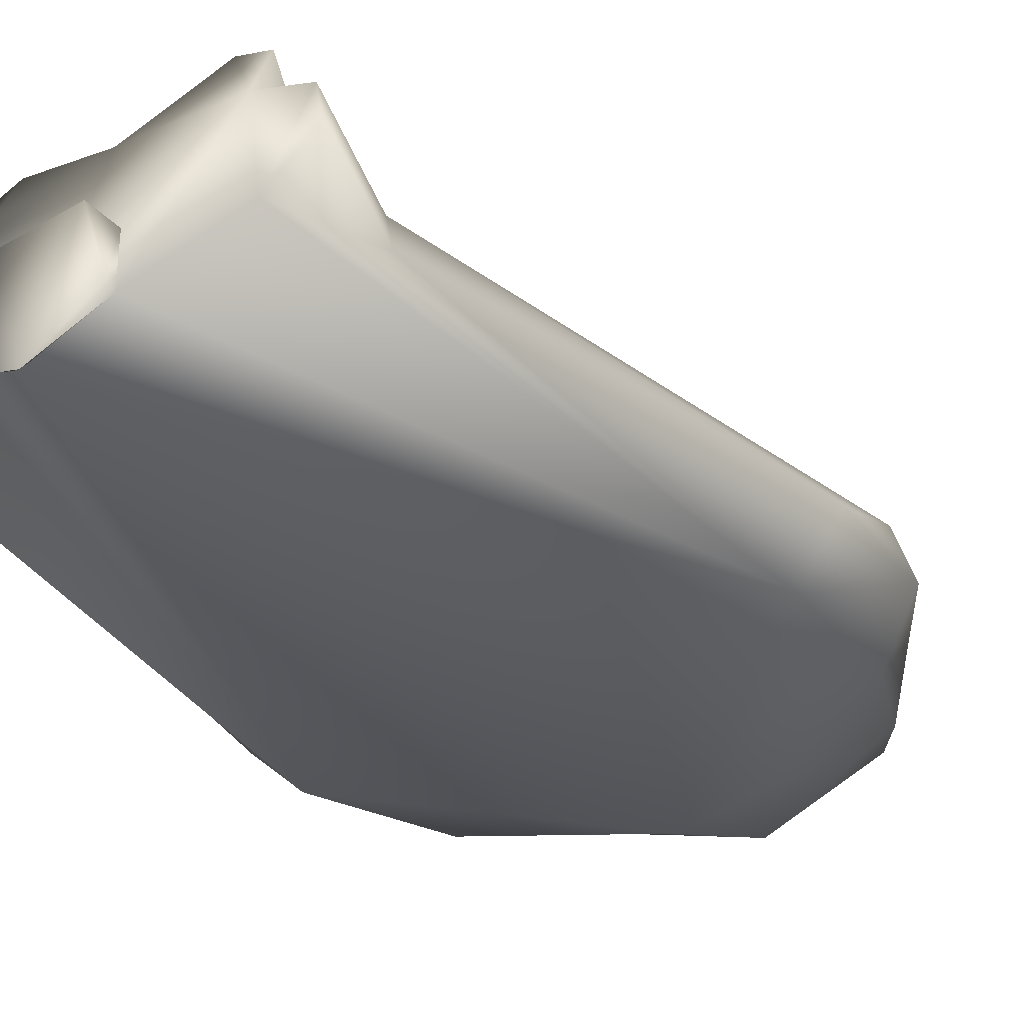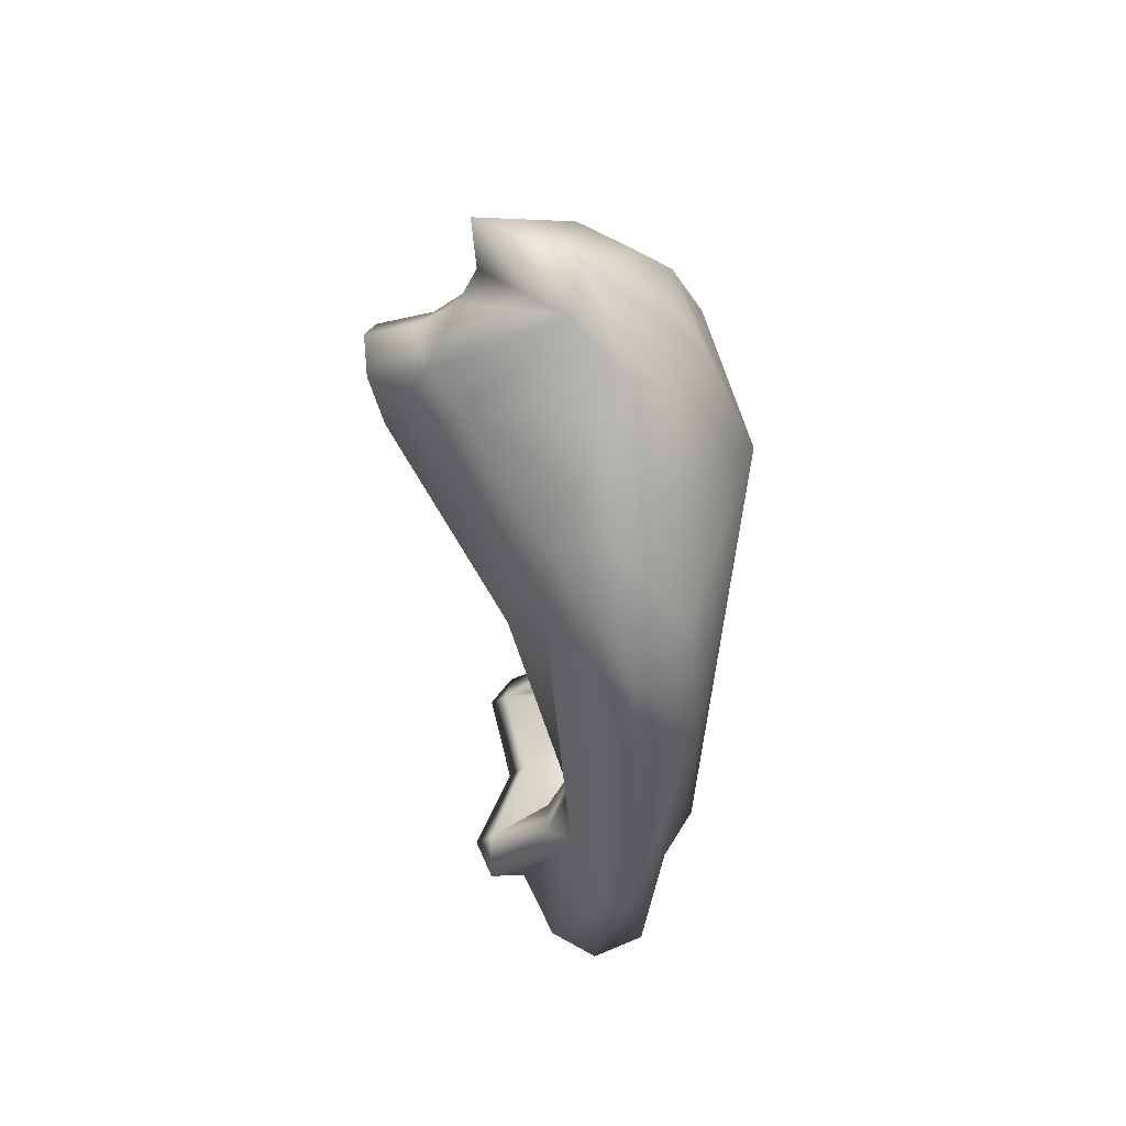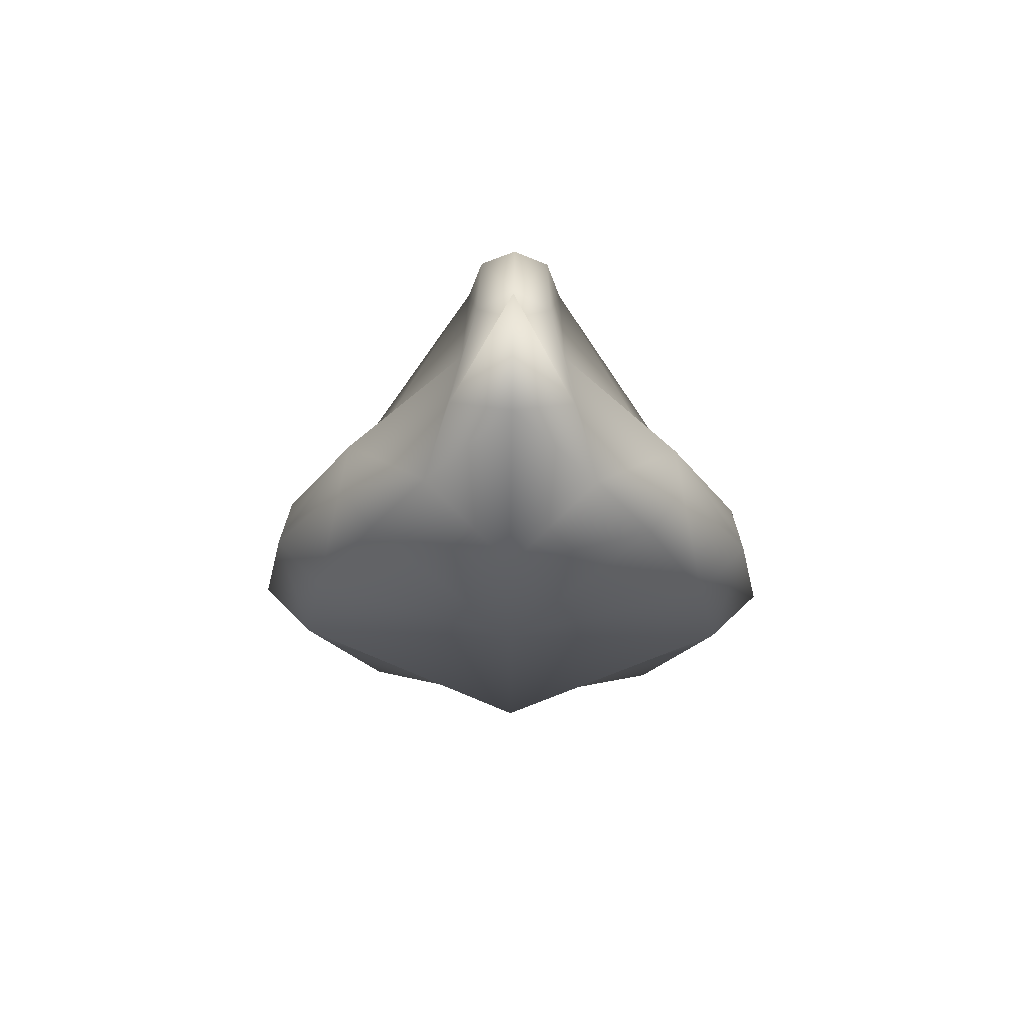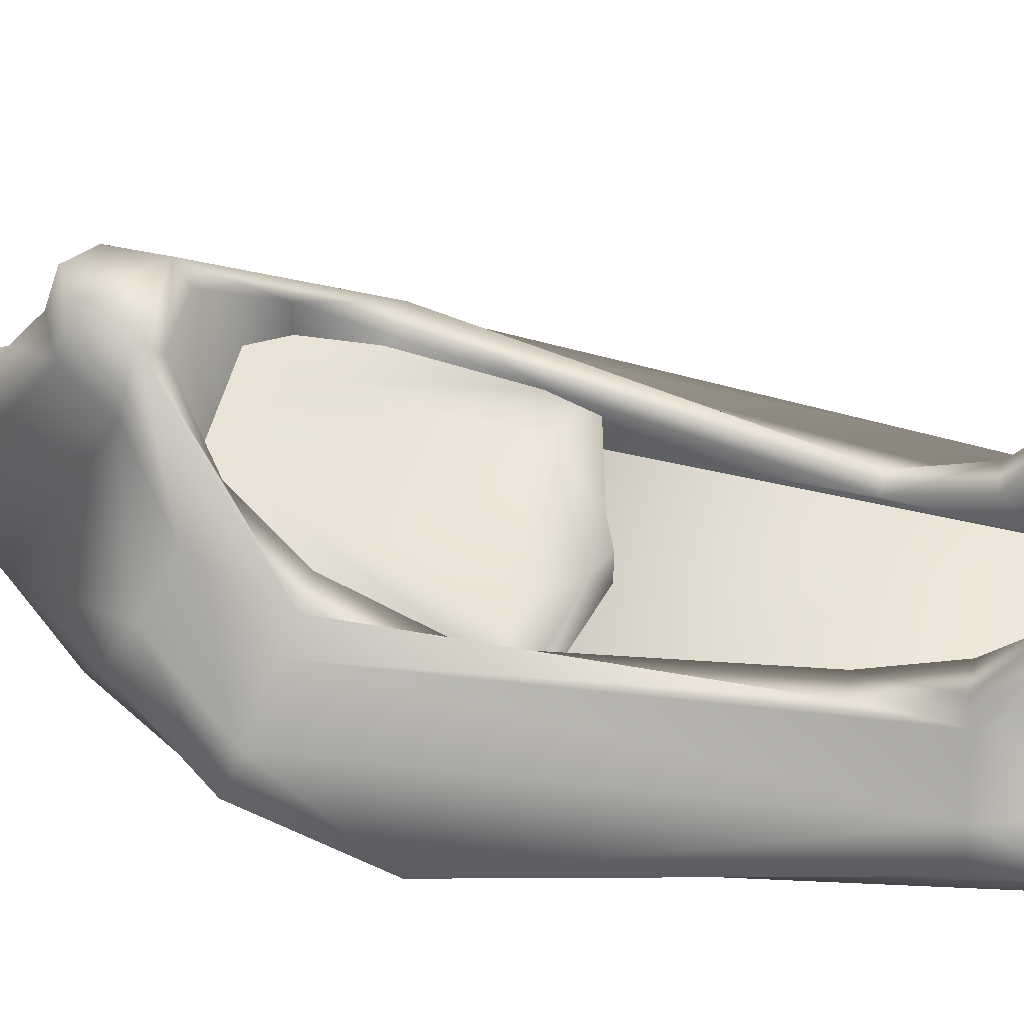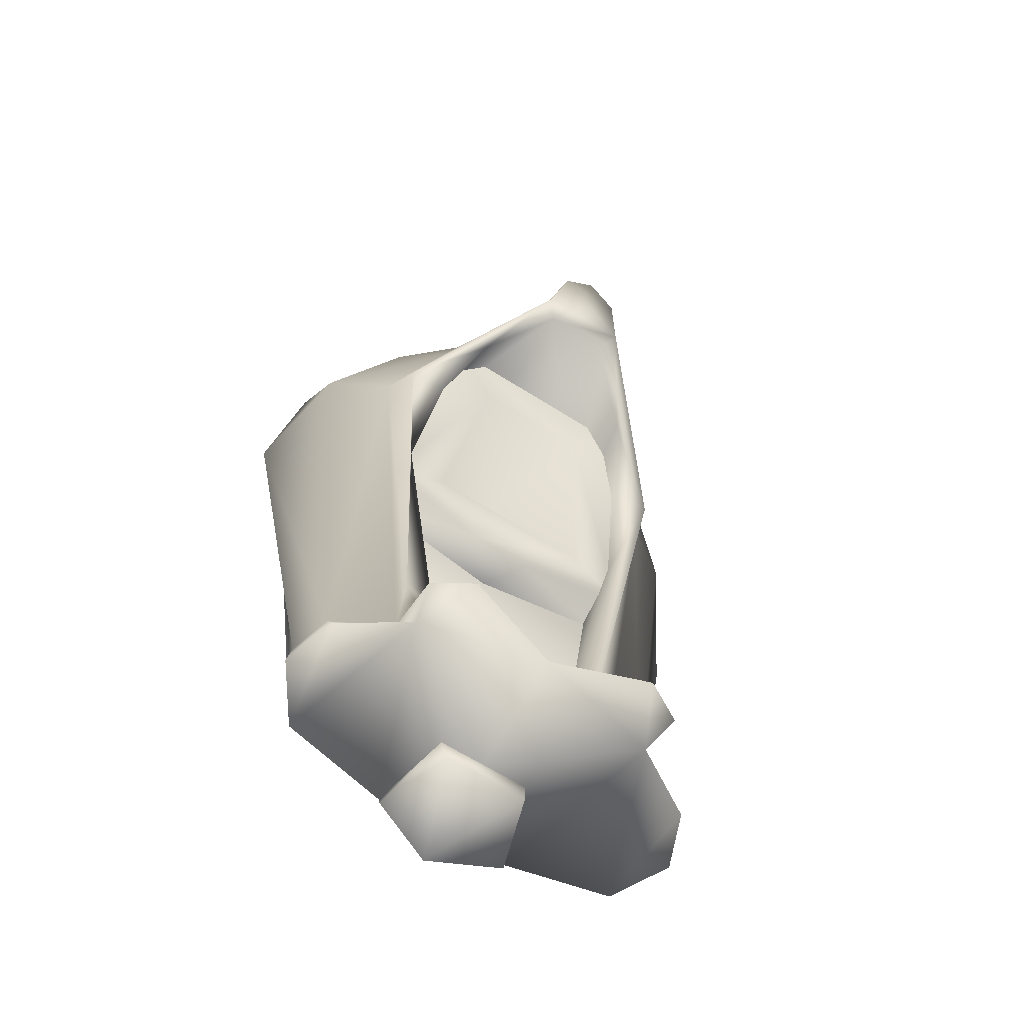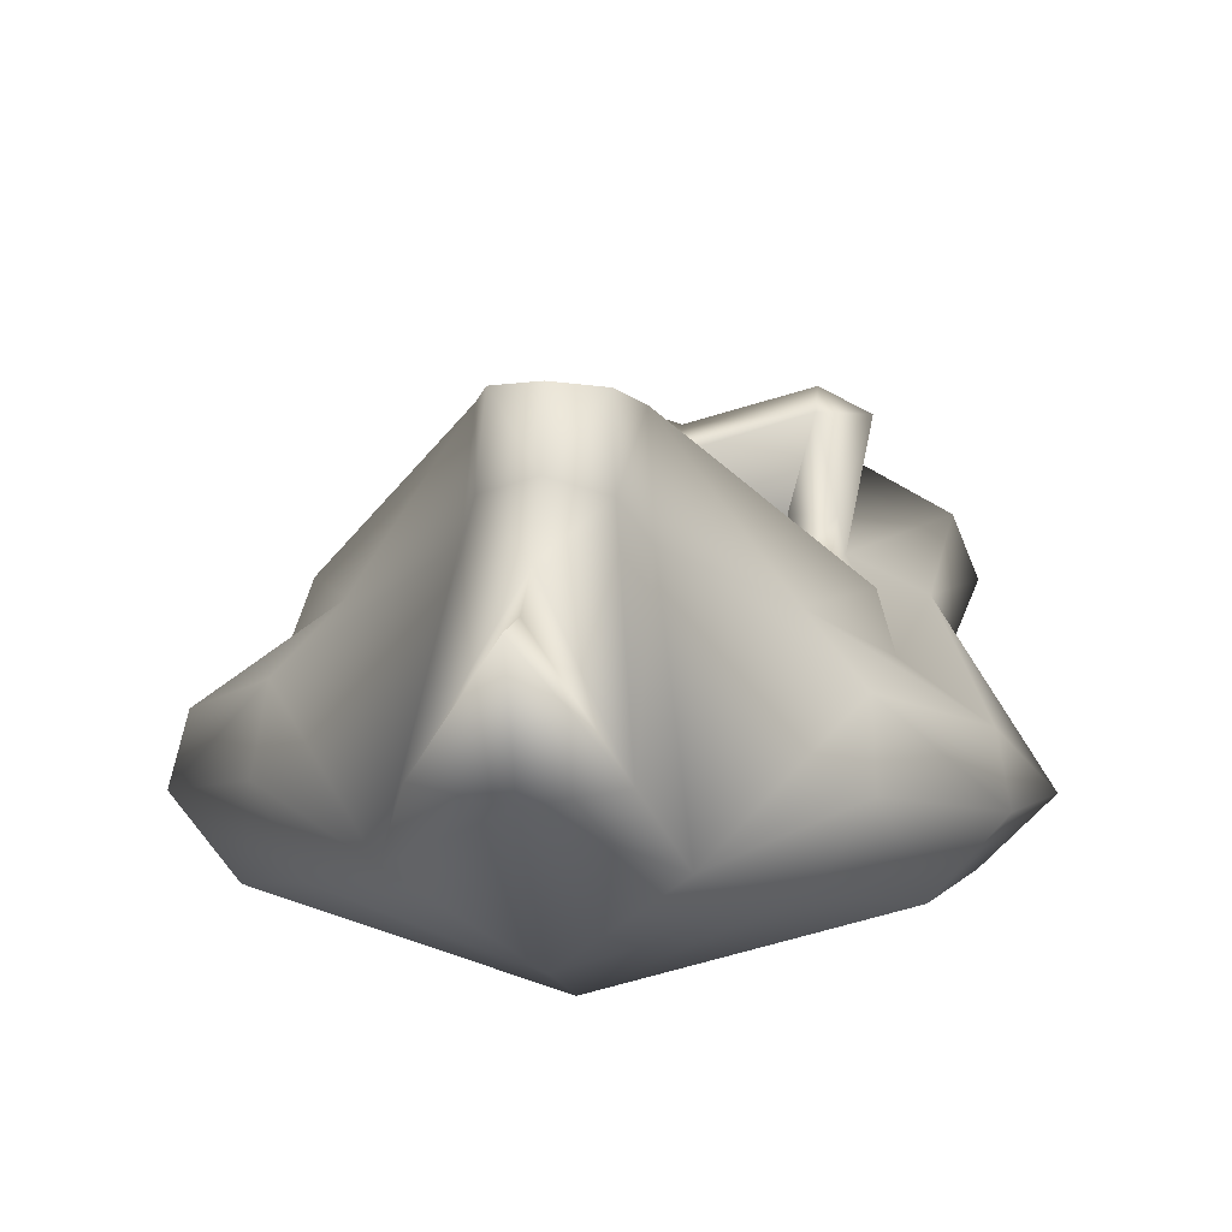
<metadata>
{"format":"obj","ext":"obj","renderer":"f3d","projection":"perspective","resolution":1024,"background":"white","views":[{"elev":-34.4,"azim":-141.8,"up":"+Y"},{"elev":52.6,"azim":-86.0,"up":"+Z"},{"elev":75.3,"azim":0.8,"up":"+Z"},{"elev":46.5,"azim":101.9,"up":"+Y"},{"elev":-63.7,"azim":147.1,"up":"+Z"},{"elev":10.4,"azim":6.5,"up":"+Y"}]}
</metadata>
<code>
o rdmobj00
v -0.6385 0.3414 -1.235
v -0.401 0.2898 -0.9478
v -0.4204 0.464 -1.202
v 0.6461 -0.07464 0.7939
v 0.5626 0.1939 1.082
v 0.4501 0.03213 1.176
v 0.5461 0.3609 0.9858
v 0.4154 0.4983 0.9065
v 0.1712 0.6412 1.116
v 0.3188 0.5974 -1.102
v -6e-05 0.5536 -1.178
v -5.8e-05 0.4962 -1.102
v 0.4499 0.5851 -1.17
v 0.3824 0.3816 -0.9317
v -0.7318 -0.1301 0.3041
v -0.7985 0.08897 0.7346
v -0.8863 0.02147 0.2774
v 0.7649 0.237 0.6805
v 0.7987 0.08881 0.7344
v 0.8863 0.0213 0.2773
v 0.000201 0.658 1.44
v -0.1207 0.7483 1.272
v -0.1907 0.3205 1.609
v -0.4499 0.03221 1.176
v 5.8e-05 -0.254 0.8593
v 0.00011 -0.09984 1.252
v -0.7013 0.1786 -1.279
v -0.5968 0.1941 -0.9647
v 0.000185 0.2895 1.64
v 0.00023 0.6073 1.789
v -0.1531 0.1842 -1.277
v -0.2251 -0.05169 -1.372
v -0.2251 -0.05966 -1.343
v 0.1532 0.8793 1.056
v -0.3599 0.5303 0.9416
v 0.3601 0.5303 0.9416
v -0.1999 0.4867 0.7788
v -0.412 0.15 0.8486
v 0.1149 0.8224 1.005
v 0.4122 0.1499 0.8485
v -0.3189 0.5975 -1.102
v -0.3826 0.3817 -0.9316
v -0.2668 0.3817 -0.9316
v 0.2701 0.1297 1.418
v 1e-05 0.15 -0.04498
v 2.1e-05 0.2663 -0.04399
v 0.1125 0.2776 -0.002011
v -0.495 0.15 0.09006
v -0.495 0.3001 0.08202
v -0.1125 0.2776 -0.00199
v -0.5624 0.194 1.082
v -0.646 -0.07452 0.7941
v 0.6383 0.3413 -1.235
v 0.4009 0.2897 -0.9479
v 0.5967 0.194 -0.9648
v -0.5458 0.361 0.9859
v -0.4151 0.4984 0.9066
v -0.7648 0.2372 0.6807
v 0.5851 0.009023 -1.324
v 0.641 0.05964 -0.9885
v 0.7318 -0.1302 0.304
v 0.1211 0.7482 1.272
v 0.1911 0.3205 1.609
v 0.000209 0.5961 1.586
v -0.578 0.359 0.6363
v -0.1708 0.6412 1.116
v -0.000147 -0.1613 -1.373
v -0.4501 0.5852 -1.17
v 0.5782 0.3589 0.6362
v -0.3796 0.2945 -0.6533
v 0.3665 0.1501 -1.103
v 0.2667 0.3816 -0.9317
v -0.1528 0.8793 1.056
v -0.3207 0.6527 -1.152
v -0.2699 0.1297 1.418
v -0.2925 0.325 0.1751
v -0.2847 0.2945 -0.6533
v 0.2249 -0.05174 -1.373
v 0.2249 -0.05971 -1.343
v 0.1404 0.2026 -1.372
v 0.1529 0.1841 -1.277
v 0.439 0.3429 0.2207
v 0.45 0.1499 0.1125
v -0.6412 0.05976 -0.9884
v 0.3796 0.2944 -0.6534
v 0.495 0.1499 0.08997
v -0.3826 0.1501 -1.102
v 0.7011 0.1784 -1.279
v 0.1084 0.9288 1.218
v -0.108 0.9288 1.218
v -0.3666 0.1501 -1.102
v 0.4202 0.4639 -1.202
v 0.2847 0.2945 -0.6534
v -0.000105 0.1785 -1.279
v 6.4e-05 0.1499 0.5175
v 0.2001 0.4867 0.7787
v 0.000204 0.7922 1.334
v 0.000198 0.9466 1.284
v -0.4389 0.3429 0.2207
v -0.5362 0.4808 0.592
v -0.4021 0.4808 0.592
v -0.3078 0.6386 0.8256
v -0.1146 0.8224 1.005
v 0.2925 0.325 0.175
v 0.308 0.6385 0.8256
v 0.3206 0.6526 -1.152
v -0.1406 0.2026 -1.372
v 0.5364 0.4807 0.5919
v 0.495 0.3 0.08192
v -0.5853 0.009135 -1.324
v -0.000147 -0.1619 -1.37
v 0.4023 0.4807 0.5919
v 0.3824 0.1501 -1.103
v -0.45 0.15 0.1126
v -0.000146 -0.05049 -1.373
v -0.000123 0.1914 -1.372
f 1 2 3
f 4 5 6
f 7 8 9
f 10 11 12
f 13 10 14
f 15 16 17
f 18 19 20
f 21 22 23
f 24 25 26
f 27 28 1
f 23 29 30
f 31 32 33
f 34 9 8
f 35 36 37
f 38 39 40
f 19 7 5
f 41 42 43
f 26 6 44
f 45 46 47
f 48 49 50
f 51 16 52
f 53 54 55
f 56 57 58
f 59 60 61
f 62 63 9
f 64 23 30
f 58 65 28
f 62 21 63
f 22 66 23
f 33 32 67
f 25 52 15
f 2 68 3
f 68 2 42
f 55 54 69
f 70 42 2
f 71 72 10
f 73 34 39
f 57 66 73
f 16 56 58
f 41 11 74
f 29 23 75
f 76 47 50
f 42 77 43
f 78 79 67
f 80 78 67
f 78 81 79
f 82 83 40
f 15 17 84
f 61 4 25
f 17 58 28
f 69 54 85
f 86 87 48
f 41 68 42
f 14 10 72
f 55 88 53
f 80 31 81
f 89 73 90
f 77 91 43
f 13 54 92
f 54 13 14
f 93 14 72
f 7 44 5
f 71 10 12
f 85 93 82
f 11 92 94
f 95 37 96
f 6 25 4
f 29 63 30
f 97 89 98
f 64 63 21
f 75 56 51
f 93 71 83
f 99 70 100
f 97 90 22
f 99 101 38
f 38 102 103
f 91 41 43
f 76 95 104
f 19 61 20
f 104 95 96
f 37 95 76
f 39 105 40
f 1 28 2
f 19 5 4
f 5 44 6
f 7 18 8
f 10 106 11
f 13 106 10
f 15 52 16
f 20 60 55
f 55 18 20
f 21 97 22
f 24 52 25
f 27 84 28
f 31 107 32
f 69 108 8
f 108 34 8
f 109 47 104
f 109 104 96
f 76 50 49
f 37 76 49
f 36 109 96
f 37 49 35
f 36 96 37
f 38 103 39
f 19 18 7
f 63 29 44
f 29 26 44
f 109 86 47
f 86 45 47
f 46 45 50
f 45 48 50
f 52 24 51
f 24 75 51
f 53 92 54
f 56 66 57
f 59 88 60
f 60 20 61
f 44 9 63
f 9 34 62
f 34 89 62
f 64 21 23
f 58 57 65
f 65 2 28
f 62 97 21
f 22 90 73
f 73 66 22
f 66 75 23
f 15 110 33
f 33 111 15
f 111 25 15
f 69 8 18
f 18 55 69
f 2 65 70
f 65 100 70
f 102 101 100
f 108 112 105
f 108 105 34
f 105 39 34
f 102 100 73
f 103 102 73
f 39 103 73
f 73 100 57
f 100 65 57
f 16 51 56
f 41 12 11
f 75 24 26
f 26 29 75
f 104 47 76
f 47 46 50
f 42 70 77
f 32 107 67
f 107 80 67
f 78 80 81
f 82 93 83
f 40 105 112
f 112 82 40
f 84 27 110
f 110 15 84
f 25 111 61
f 111 79 61
f 79 59 61
f 28 84 17
f 17 16 58
f 85 108 69
f 54 14 85
f 86 113 87
f 41 74 68
f 55 60 88
f 80 107 31
f 90 98 89
f 89 34 73
f 77 114 91
f 93 85 14
f 7 9 44
f 41 91 12
f 91 71 12
f 82 112 108
f 108 85 82
f 3 68 74
f 11 106 92
f 106 13 92
f 3 74 11
f 27 1 110
f 1 3 110
f 33 110 3
f 59 79 92
f 79 94 92
f 94 33 3
f 3 11 94
f 92 53 59
f 53 88 59
f 6 26 25
f 97 62 89
f 64 30 63
f 75 66 56
f 93 72 71
f 99 77 70
f 100 101 99
f 97 98 90
f 101 102 38
f 38 114 99
f 114 77 99
f 19 4 61

</code>
